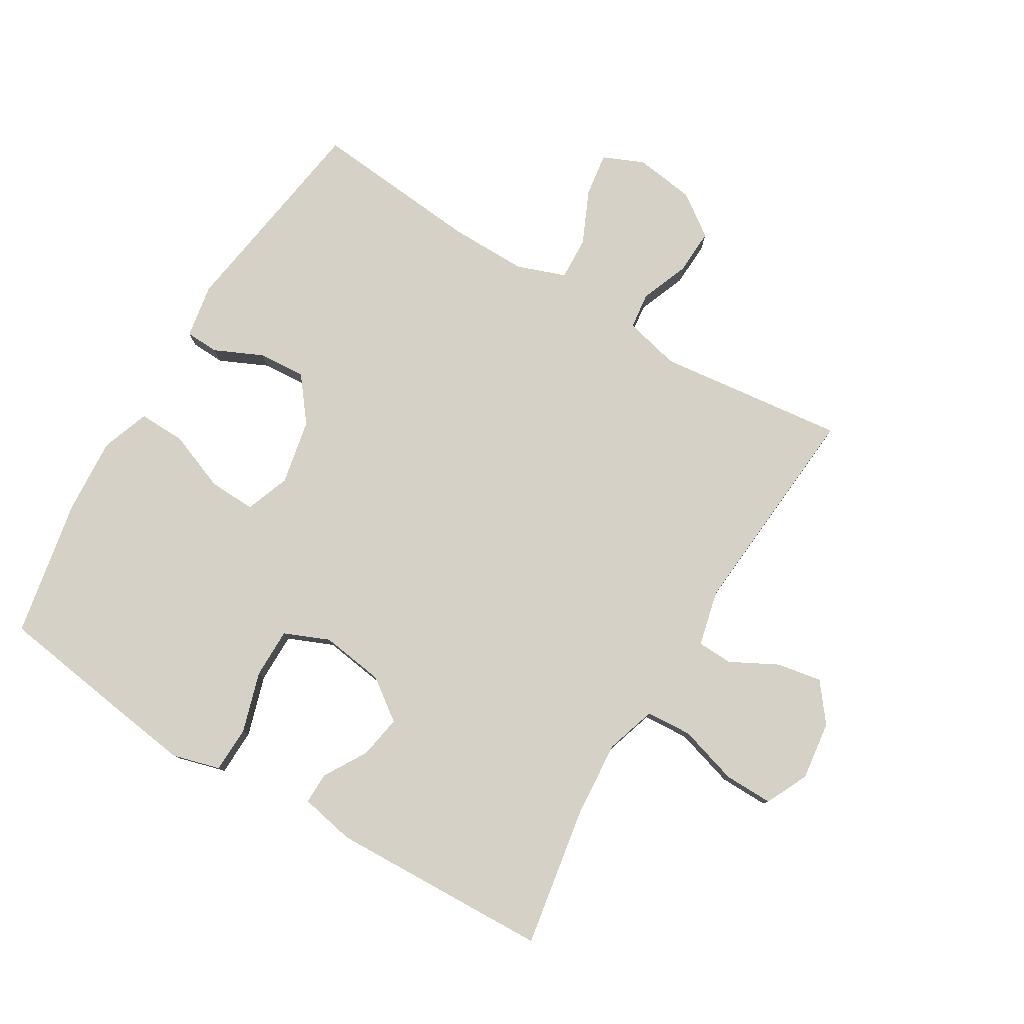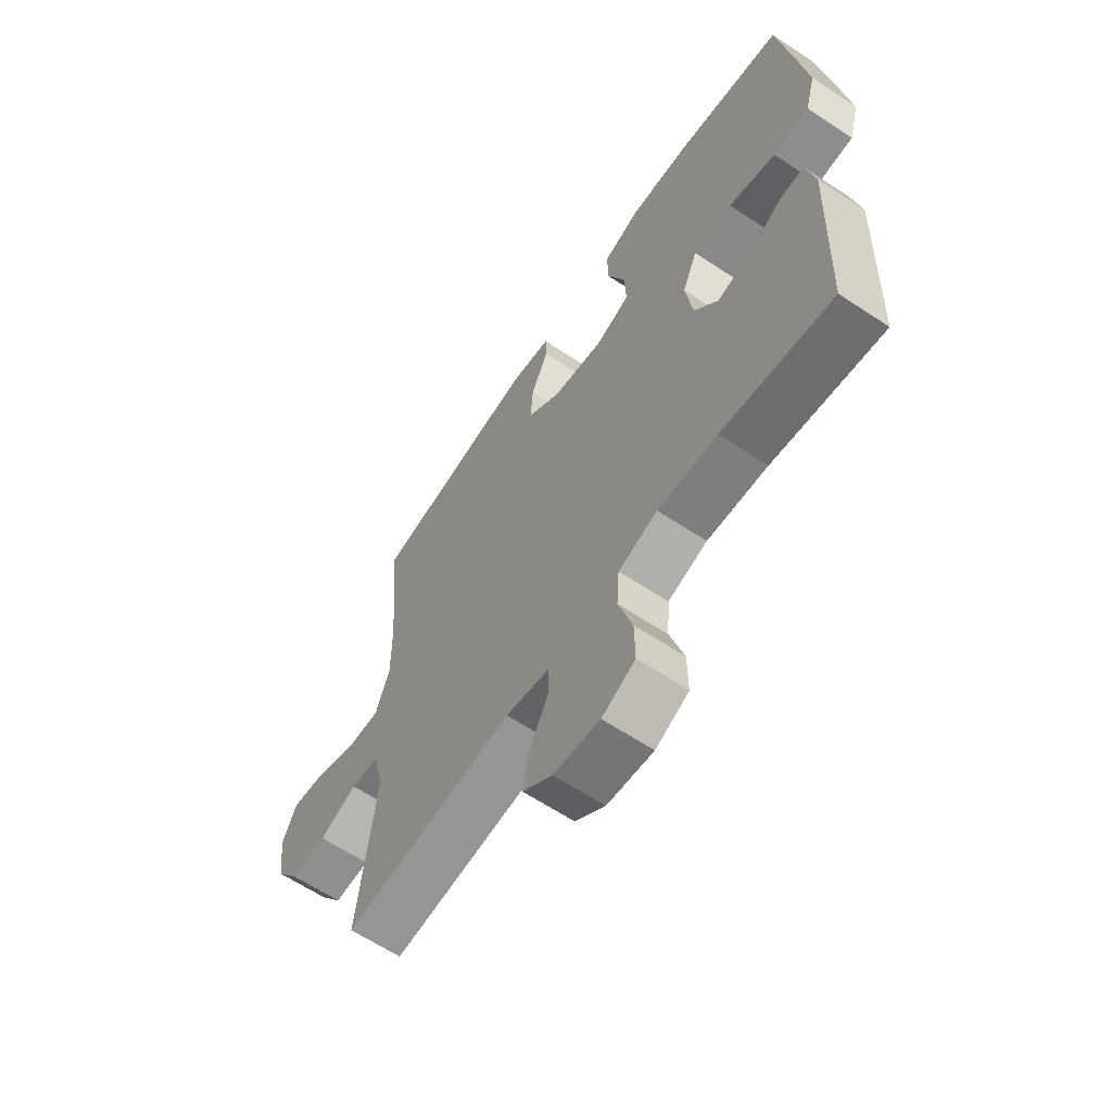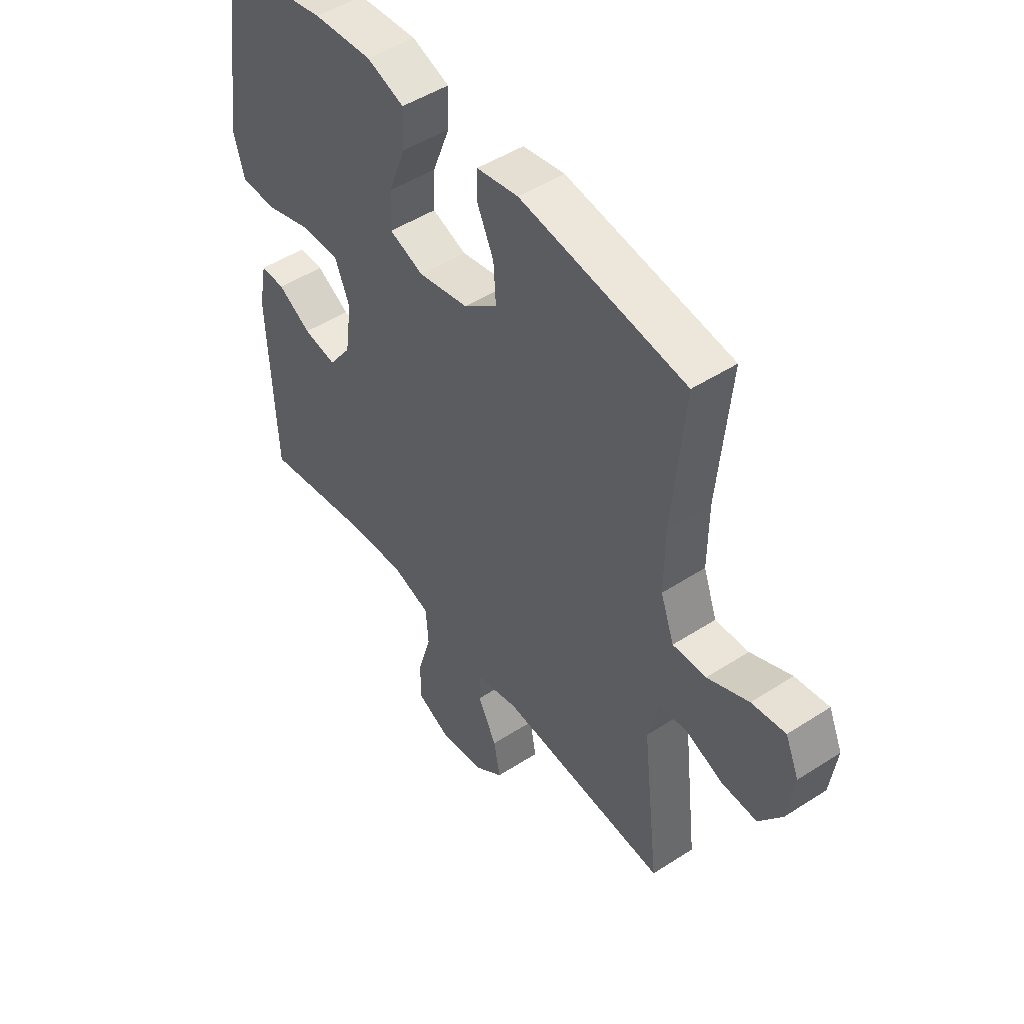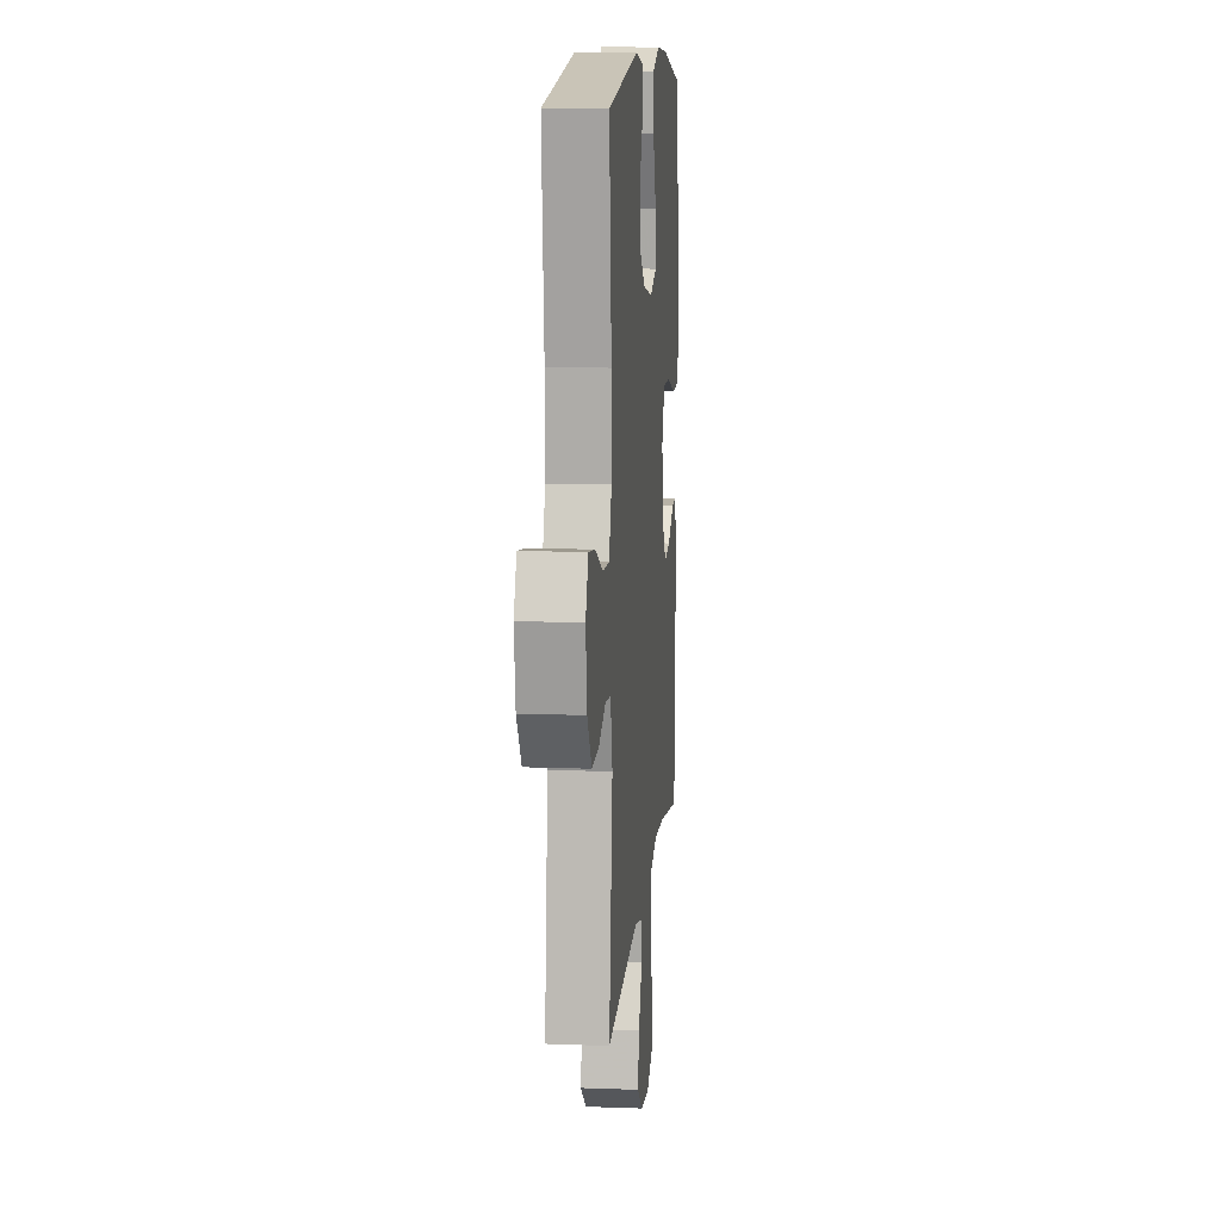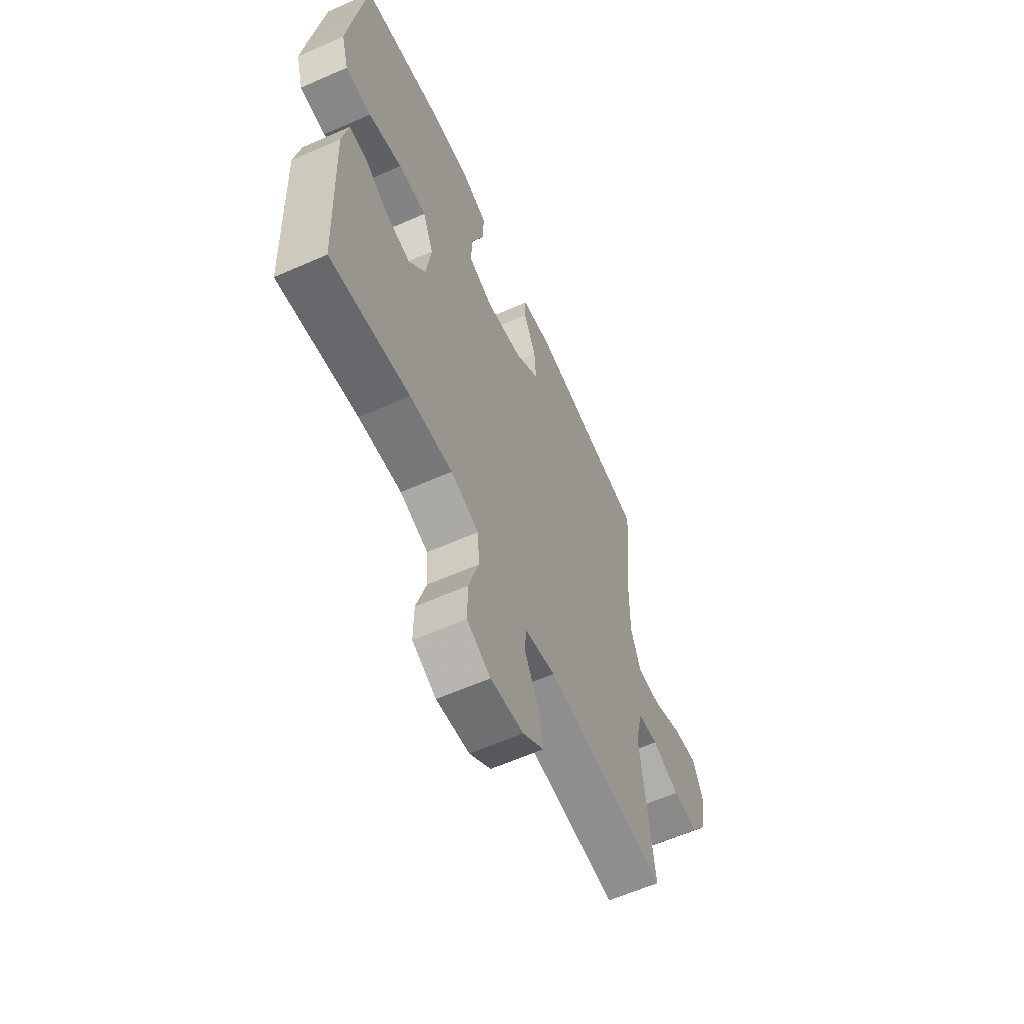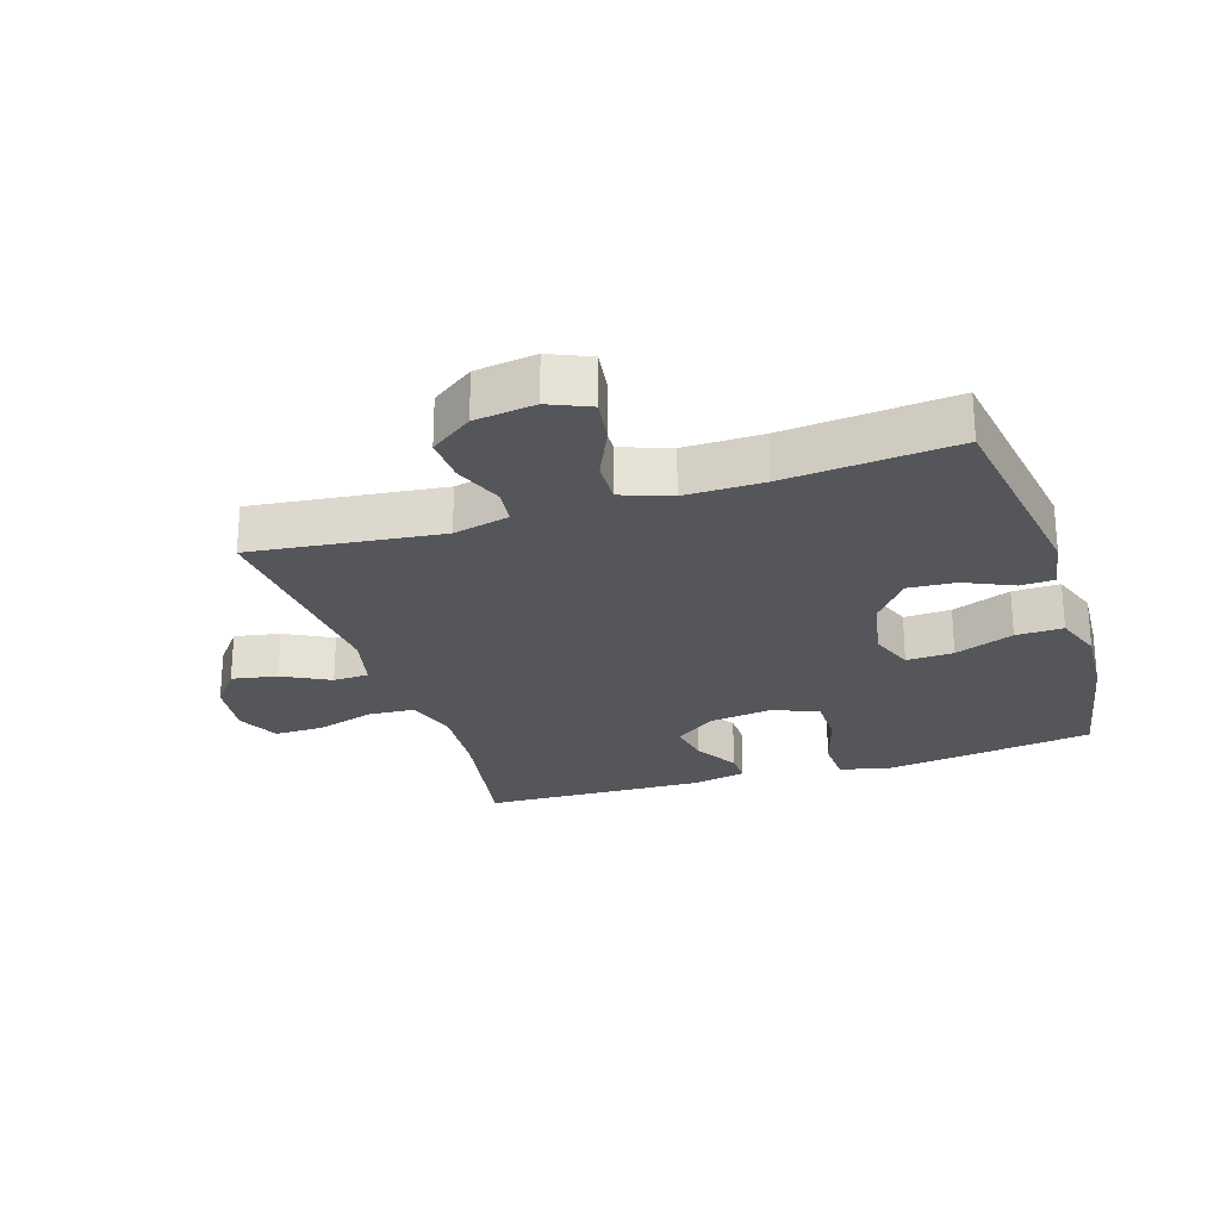
<metadata>
{"format":"obj","ext":"obj","renderer":"f3d","projection":"perspective","resolution":1024,"background":"white","views":[{"elev":79.3,"azim":121.0,"up":"+Y"},{"elev":-63.2,"azim":56.2,"up":"+Z"},{"elev":48.6,"azim":-125.8,"up":"+Z"},{"elev":11.6,"azim":-84.8,"up":"+Z"},{"elev":-61.0,"azim":114.2,"up":"+Z"},{"elev":-25.1,"azim":-72.1,"up":"+Y"}]}
</metadata>
<code>
v 0.5 0.07 0.5
v 0.531 0.07 0.283
v 0.547 0.07 0.165
v 0.526 0.07 0.09
v 0.453 0.07 0.088
v 0.358 0.07 0.117
v 0.279 0.07 0.117
v 0.249 0.07 0.046
v 0.263 0.07 -0.054
v 0.31 0.07 -0.119
v 0.378 0.07 -0.107
v 0.446 0.07 -0.067
v 0.496 0.07 -0.066
v 0.513 0.07 -0.153
v 0.5 0.07 -0.5
v 0.278 0.07 -0.462
v 0.158 0.07 -0.453
v 0.079 0.07 -0.478
v 0.074 0.07 -0.55
v 0.102 0.07 -0.644
v 0.103 0.07 -0.721
v 0.036 0.07 -0.753
v -0.057 0.07 -0.741
v -0.117 0.07 -0.694
v -0.104 0.07 -0.623
v -0.065 0.07 -0.549
v -0.067 0.07 -0.493
v -0.155 0.07 -0.472
v -0.5 0.07 -0.5
v -0.465 0.07 -0.203
v -0.486 0.07 -0.115
v -0.543 0.07 -0.108
v -0.62 0.07 -0.138
v -0.692 0.07 -0.141
v -0.739 0.07 -0.075
v -0.752 0.07 0.02
v -0.724 0.07 0.084
v -0.655 0.07 0.074
v -0.571 0.07 0.036
v -0.503 0.07 0.033
v -0.475 0.07 0.11
v -0.476 0.07 0.233
v -0.5 0.07 0.5
v -0.163 0.07 0.55
v -0.078 0.07 0.535
v -0.076 0.07 0.482
v -0.111 0.07 0.406
v -0.116 0.07 0.331
v -0.047 0.07 0.277
v 0.056 0.07 0.256
v 0.126 0.07 0.282
v 0.123 0.07 0.356
v 0.087 0.07 0.449
v 0.085 0.07 0.523
v 0.161 0.07 0.55
v 0.281 0.07 0.542
v 0.5 0 0.5
v 0.531 0 0.283
v 0.547 0 0.165
v 0.526 0 0.09
v 0.453 0 0.088
v 0.358 0 0.117
v 0.279 0 0.117
v 0.249 0 0.046
v 0.263 0 -0.054
v 0.31 0 -0.119
v 0.378 0 -0.107
v 0.446 0 -0.067
v 0.496 0 -0.066
v 0.513 0 -0.153
v 0.5 0 -0.5
v 0.278 0 -0.462
v 0.158 0 -0.453
v 0.079 0 -0.478
v 0.074 0 -0.55
v 0.102 0 -0.644
v 0.103 0 -0.721
v 0.036 0 -0.753
v -0.057 0 -0.741
v -0.117 0 -0.694
v -0.104 0 -0.623
v -0.065 0 -0.549
v -0.067 0 -0.493
v -0.155 0 -0.472
v -0.5 0 -0.5
v -0.465 0 -0.203
v -0.486 0 -0.115
v -0.543 0 -0.108
v -0.62 0 -0.138
v -0.692 0 -0.141
v -0.739 0 -0.075
v -0.752 0 0.02
v -0.724 0 0.084
v -0.655 0 0.074
v -0.571 0 0.036
v -0.503 0 0.033
v -0.475 0 0.11
v -0.476 0 0.233
v -0.5 0 0.5
v -0.163 0 0.55
v -0.078 0 0.535
v -0.076 0 0.482
v -0.111 0 0.406
v -0.116 0 0.331
v -0.047 0 0.277
v 0.056 0 0.256
v 0.126 0 0.282
v 0.123 0 0.356
v 0.087 0 0.449
v 0.085 0 0.523
v 0.161 0 0.55
v 0.281 0 0.542
f 52 53 54 55
f 51 52 55 56
f 44 45 46 47
f 42 43 44 47
f 41 42 47 48
f 40 41 48 49
f 36 37 38 39
f 36 39 40
f 35 36 40
f 32 33 34 35
f 31 32 35 40
f 30 31 40 49
f 28 29 30 49
f 23 24 25 26
f 23 26 27
f 22 23 27
f 19 20 21 22
f 18 19 22 27
f 17 18 27 28
f 13 14 15 16
f 11 12 13 16
f 10 11 16 17
f 9 10 17 28
f 3 4 5 6
f 3 6 7
f 2 3 7
f 51 56 1 2
f 50 51 2 7
f 49 50 7 8
f 8 9 28 49
f 111 110 109 108
f 112 111 108 107
f 103 102 101 100
f 103 100 99 98
f 104 103 98 97
f 105 104 97 96
f 95 94 93 92
f 96 95 92
f 96 92 91
f 91 90 89 88
f 96 91 88 87
f 105 96 87 86
f 105 86 85 84
f 82 81 80 79
f 83 82 79
f 83 79 78
f 78 77 76 75
f 83 78 75 74
f 84 83 74 73
f 72 71 70 69
f 72 69 68 67
f 73 72 67 66
f 84 73 66 65
f 62 61 60 59
f 63 62 59
f 63 59 58
f 58 57 112 107
f 63 58 107 106
f 64 63 106 105
f 105 84 65 64
f 1 57 58 2
f 2 58 59 3
f 3 59 60 4
f 4 60 61 5
f 5 61 62 6
f 6 62 63 7
f 7 63 64 8
f 8 64 65 9
f 9 65 66 10
f 10 66 67 11
f 11 67 68 12
f 12 68 69 13
f 13 69 70 14
f 14 70 71 15
f 15 71 72 16
f 16 72 73 17
f 17 73 74 18
f 18 74 75 19
f 19 75 76 20
f 20 76 77 21
f 21 77 78 22
f 22 78 79 23
f 23 79 80 24
f 24 80 81 25
f 25 81 82 26
f 26 82 83 27
f 27 83 84 28
f 28 84 85 29
f 29 85 86 30
f 30 86 87 31
f 31 87 88 32
f 32 88 89 33
f 33 89 90 34
f 34 90 91 35
f 35 91 92 36
f 36 92 93 37
f 37 93 94 38
f 38 94 95 39
f 39 95 96 40
f 40 96 97 41
f 41 97 98 42
f 42 98 99 43
f 43 99 100 44
f 44 100 101 45
f 45 101 102 46
f 46 102 103 47
f 47 103 104 48
f 48 104 105 49
f 49 105 106 50
f 50 106 107 51
f 51 107 108 52
f 52 108 109 53
f 53 109 110 54
f 54 110 111 55
f 55 111 112 56
f 56 112 57 1

</code>
